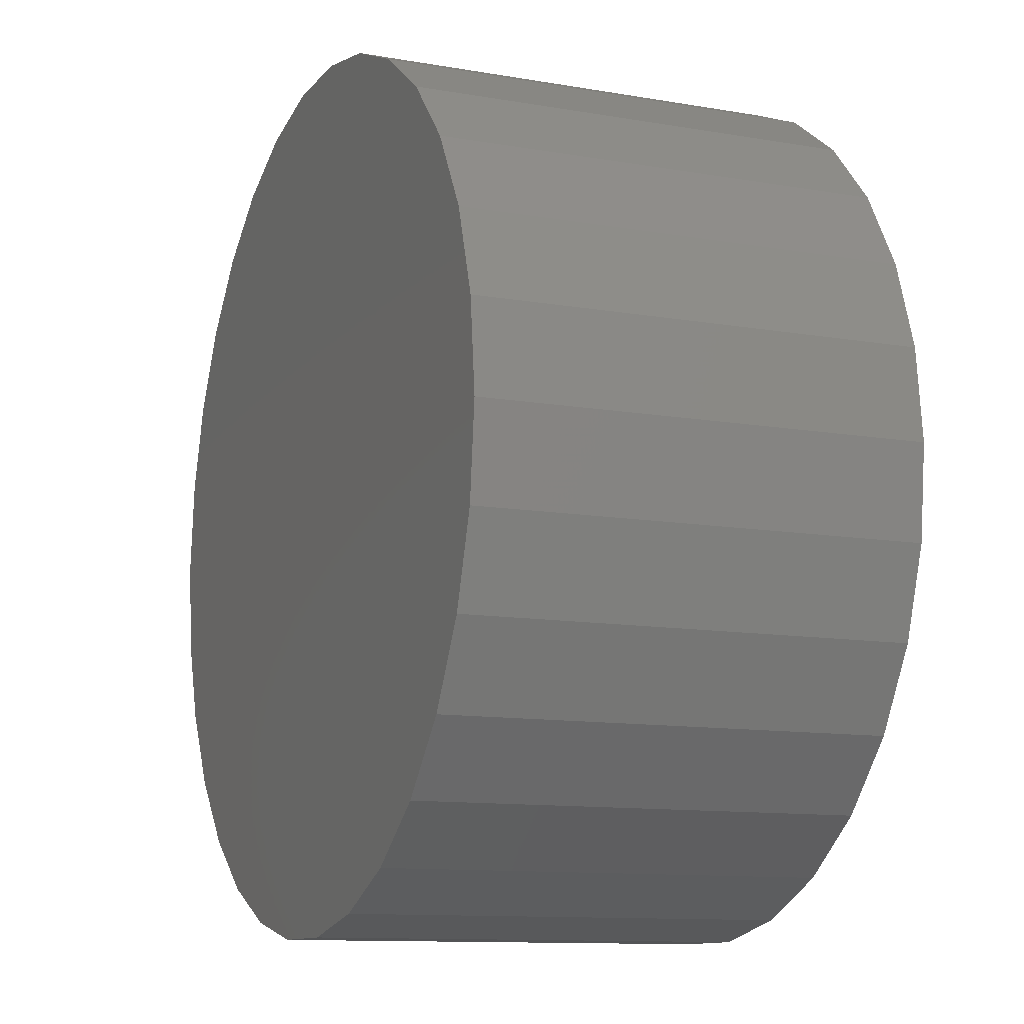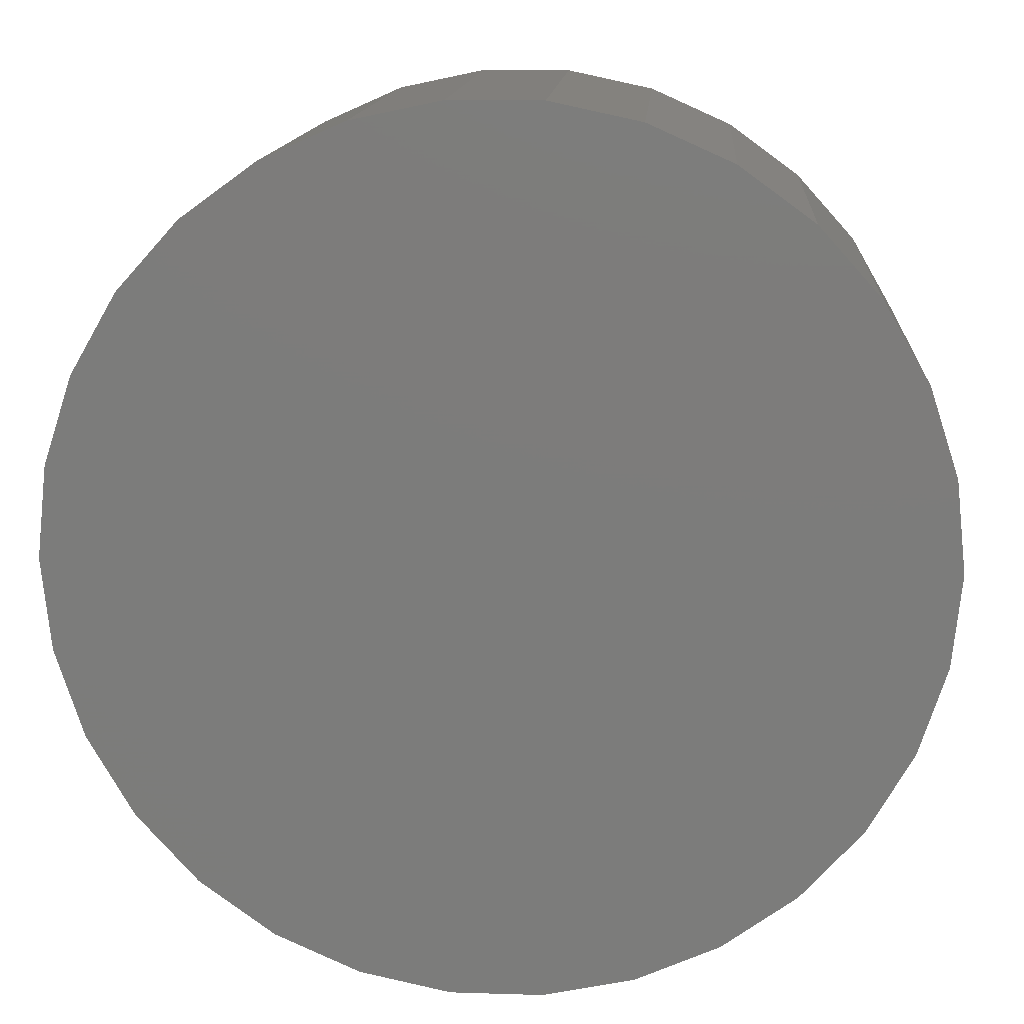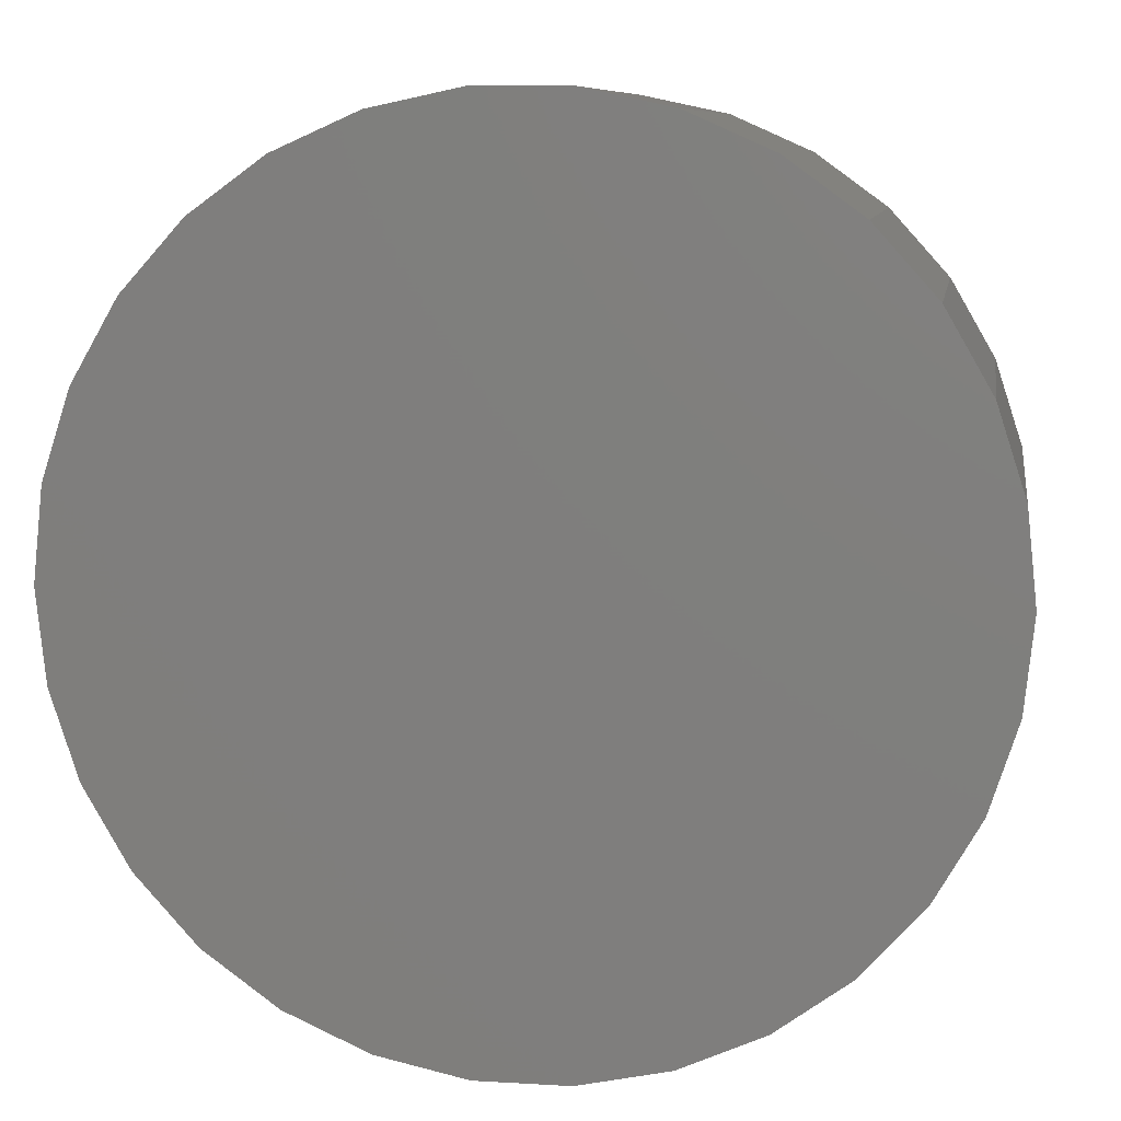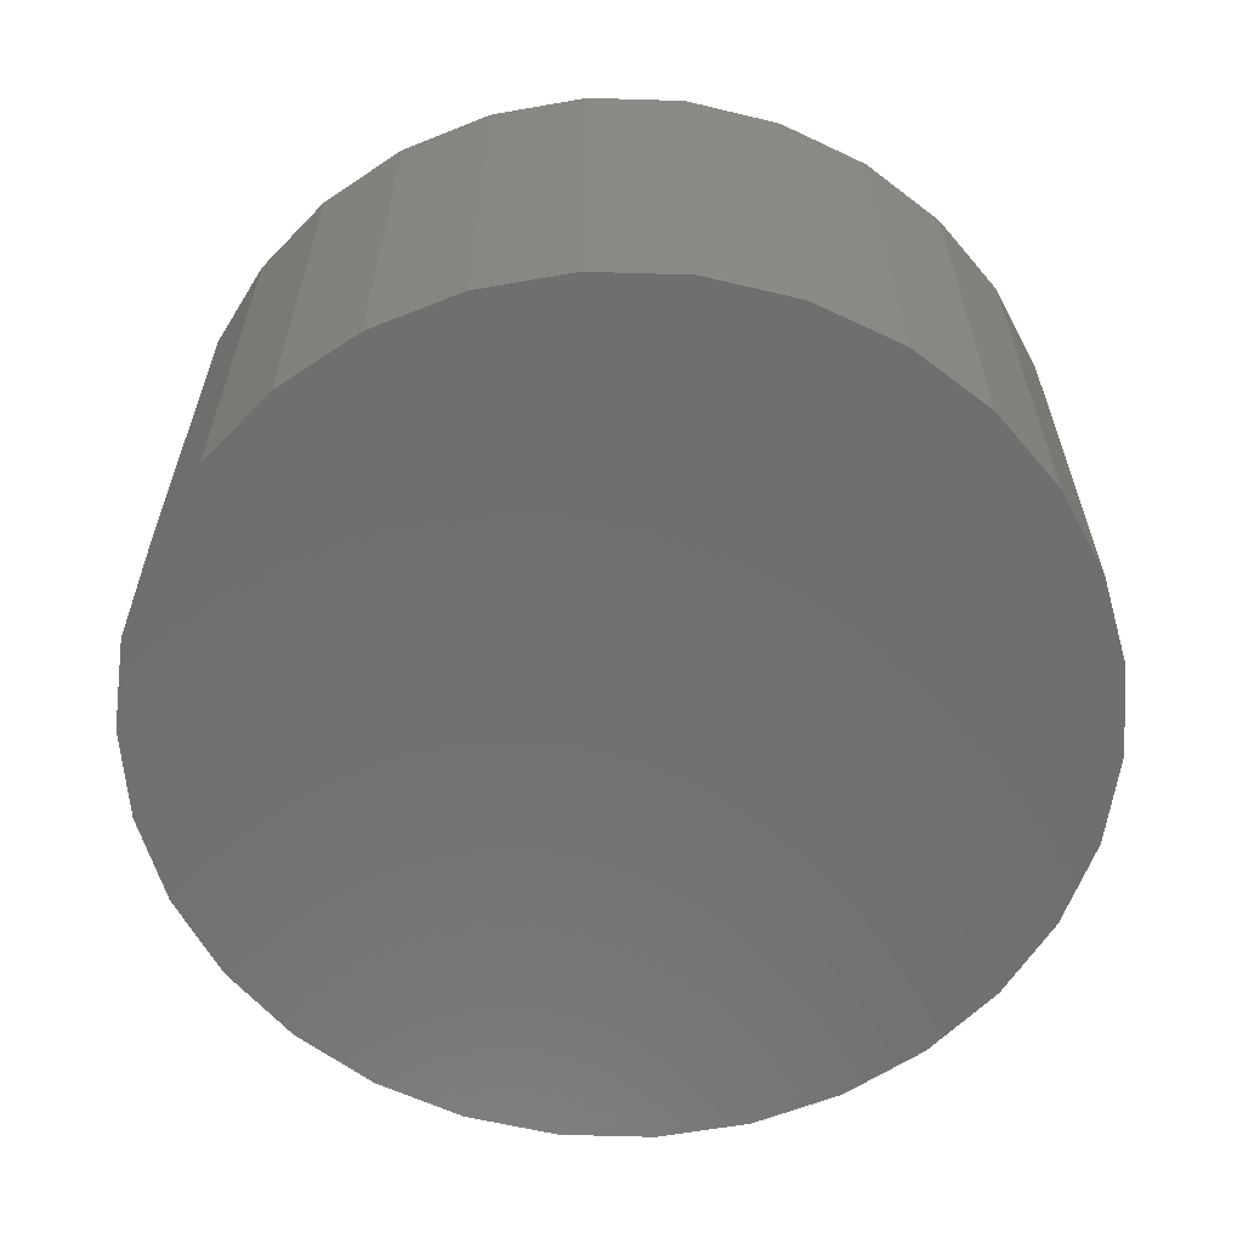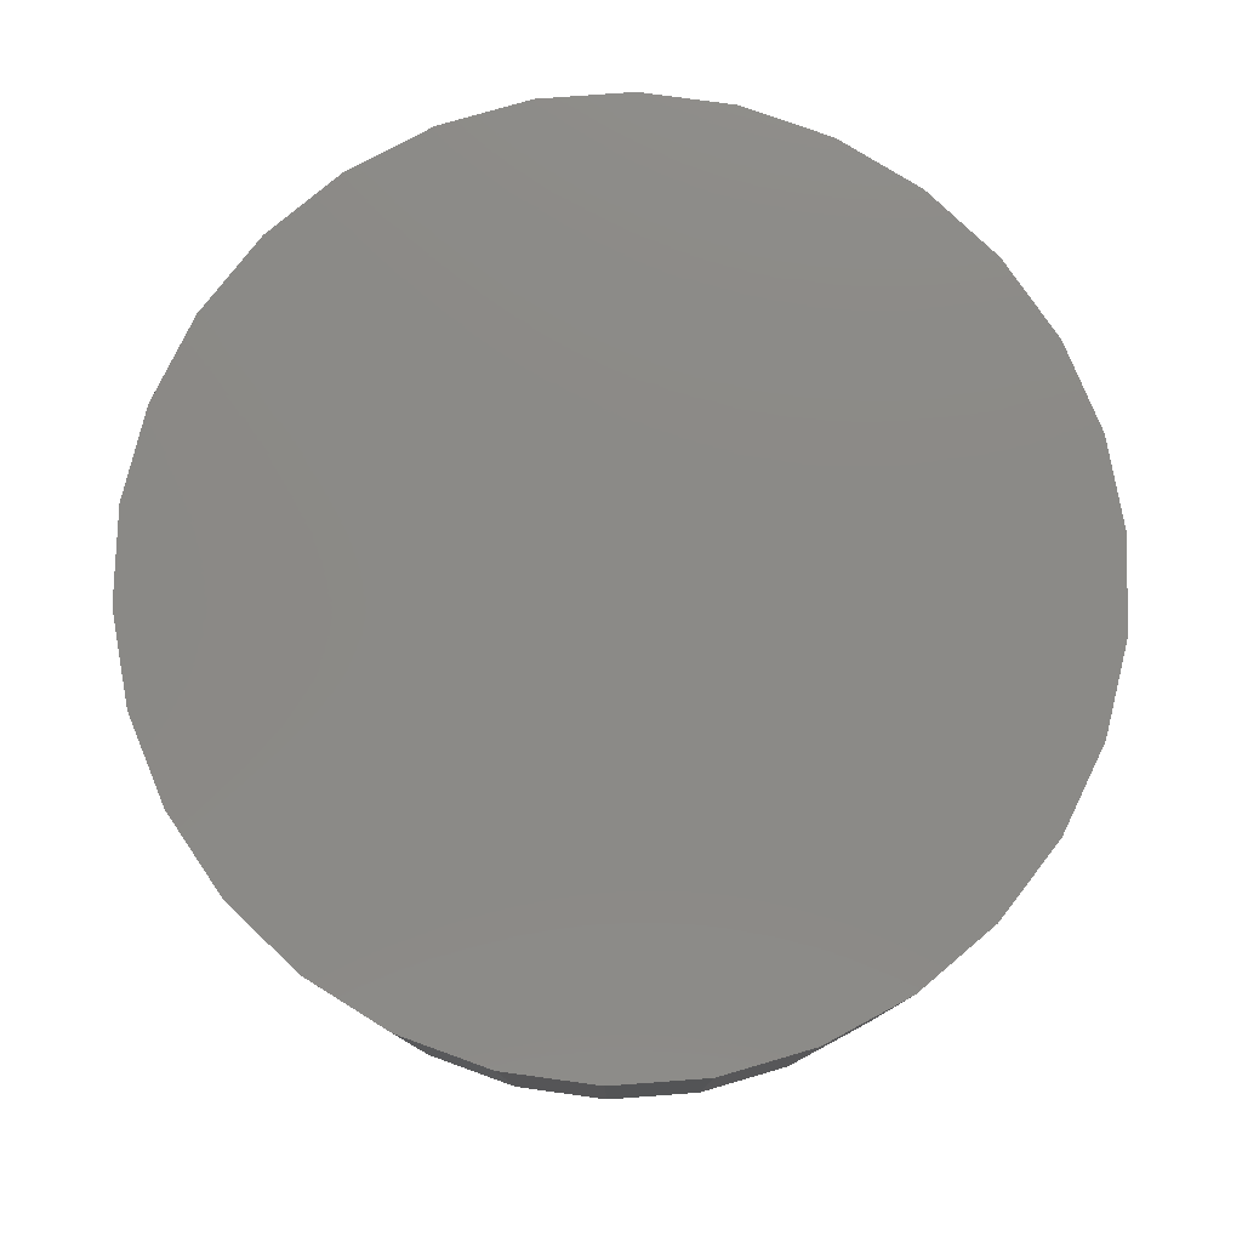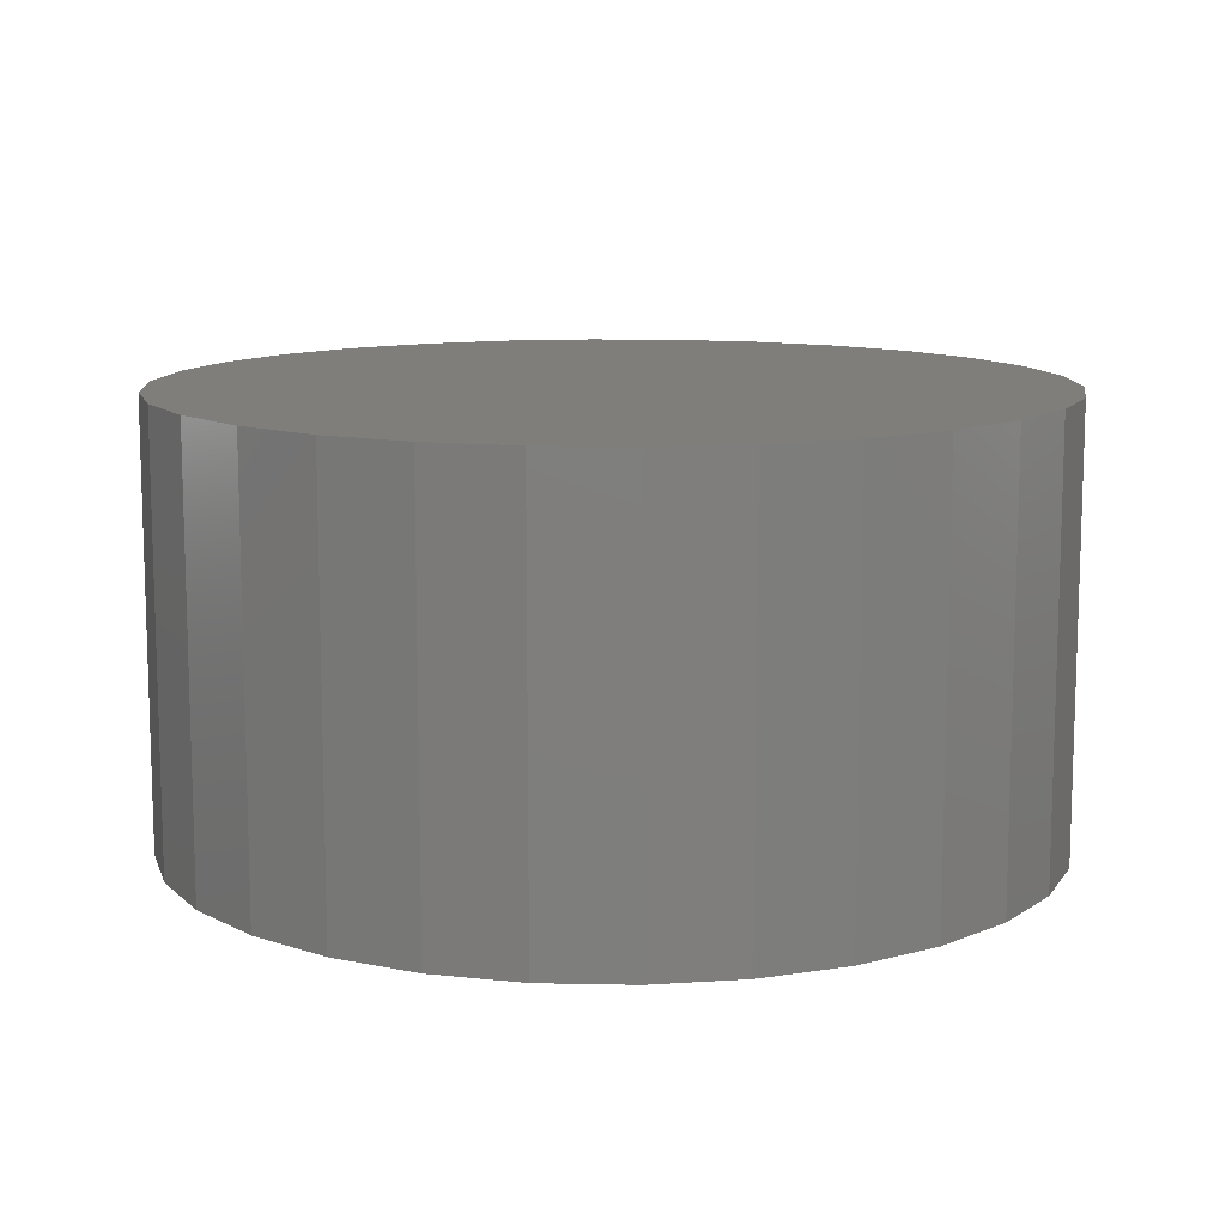
<metadata>
{"format":"stl","ext":"stl","renderer":"f3d","projection":"perspective","resolution":1024,"background":"white","views":[{"elev":-11.4,"azim":-112.9,"up":"+Y"},{"elev":13.7,"azim":4.0,"up":"+Y"},{"elev":8.8,"azim":-171.0,"up":"+Y"},{"elev":-61.1,"azim":-145.8,"up":"+Z"},{"elev":78.5,"azim":-76.2,"up":"+Z"},{"elev":11.3,"azim":38.9,"up":"+Z"}]}
</metadata>
<code>
# stl→obj: 60 verts, 116 faces
v 20 0 10
v 19.56 4.158 -10
v 19.56 4.158 10
v 20 0 -10
v 18.27 8.135 -10
v 18.27 8.135 10
v 16.18 11.76 -10
v 16.18 11.76 10
v 13.38 14.86 -10
v 13.38 14.86 10
v 10 17.32 10
v 10 17.32 -10
v 6.18 19.02 10
v 6.18 19.02 -10
v 2.091 19.89 10
v 2.091 19.89 -10
v -2.091 19.89 10
v -2.091 19.89 -10
v -6.18 19.02 10
v -6.18 19.02 -10
v -10 17.32 10
v -10 17.32 -10
v -13.38 14.86 10
v -13.38 14.86 -10
v -16.18 11.76 -10
v -16.18 11.76 10
v -18.27 8.135 -10
v -18.27 8.135 10
v -19.56 4.158 -10
v -19.56 4.158 10
v -20 -0 -10
v -20 -0 10
v -19.56 -4.158 -10
v -19.56 -4.158 10
v -18.27 -8.135 -10
v -18.27 -8.135 10
v -16.18 -11.76 -10
v -16.18 -11.76 10
v -13.38 -14.86 -10
v -13.38 -14.86 10
v -10 -17.32 10
v -10 -17.32 -10
v -6.18 -19.02 10
v -6.18 -19.02 -10
v -2.091 -19.89 10
v -2.091 -19.89 -10
v 2.091 -19.89 10
v 2.091 -19.89 -10
v 6.18 -19.02 10
v 6.18 -19.02 -10
v 10 -17.32 10
v 10 -17.32 -10
v 13.38 -14.86 10
v 13.38 -14.86 -10
v 16.18 -11.76 -10
v 16.18 -11.76 10
v 18.27 -8.135 -10
v 18.27 -8.135 10
v 19.56 -4.158 -10
v 19.56 -4.158 10
f 1 2 3
f 2 1 4
f 3 5 6
f 5 3 2
f 6 7 8
f 7 6 5
f 8 9 10
f 9 8 7
f 9 11 10
f 11 9 12
f 12 13 11
f 13 12 14
f 14 15 13
f 15 14 16
f 16 17 15
f 17 16 18
f 18 19 17
f 19 18 20
f 20 21 19
f 21 20 22
f 22 23 21
f 23 22 24
f 25 23 24
f 23 25 26
f 27 26 25
f 26 27 28
f 29 28 27
f 28 29 30
f 31 30 29
f 30 31 32
f 33 32 31
f 32 33 34
f 35 34 33
f 34 35 36
f 37 36 35
f 36 37 38
f 39 38 37
f 38 39 40
f 39 41 40
f 41 39 42
f 42 43 41
f 43 42 44
f 44 45 43
f 45 44 46
f 46 47 45
f 47 46 48
f 48 49 47
f 49 48 50
f 50 51 49
f 51 50 52
f 52 53 51
f 53 52 54
f 53 55 56
f 55 53 54
f 56 57 58
f 57 56 55
f 58 59 60
f 59 58 57
f 60 4 1
f 4 60 59
f 59 2 4
f 57 2 59
f 57 5 2
f 55 5 57
f 55 7 5
f 54 7 55
f 54 9 7
f 52 9 54
f 52 12 9
f 50 12 52
f 50 14 12
f 48 14 50
f 48 16 14
f 46 16 48
f 46 18 16
f 44 18 46
f 44 20 18
f 42 20 44
f 42 22 20
f 39 22 42
f 39 24 22
f 37 24 39
f 37 25 24
f 35 25 37
f 35 27 25
f 33 27 35
f 33 29 27
f 29 33 31
f 3 60 1
f 6 60 3
f 6 58 60
f 8 58 6
f 8 56 58
f 10 56 8
f 10 53 56
f 11 53 10
f 11 51 53
f 13 51 11
f 13 49 51
f 15 49 13
f 15 47 49
f 17 47 15
f 17 45 47
f 19 45 17
f 19 43 45
f 21 43 19
f 21 41 43
f 23 41 21
f 23 40 41
f 26 40 23
f 26 38 40
f 28 38 26
f 28 36 38
f 30 36 28
f 30 34 36
f 34 30 32

</code>
